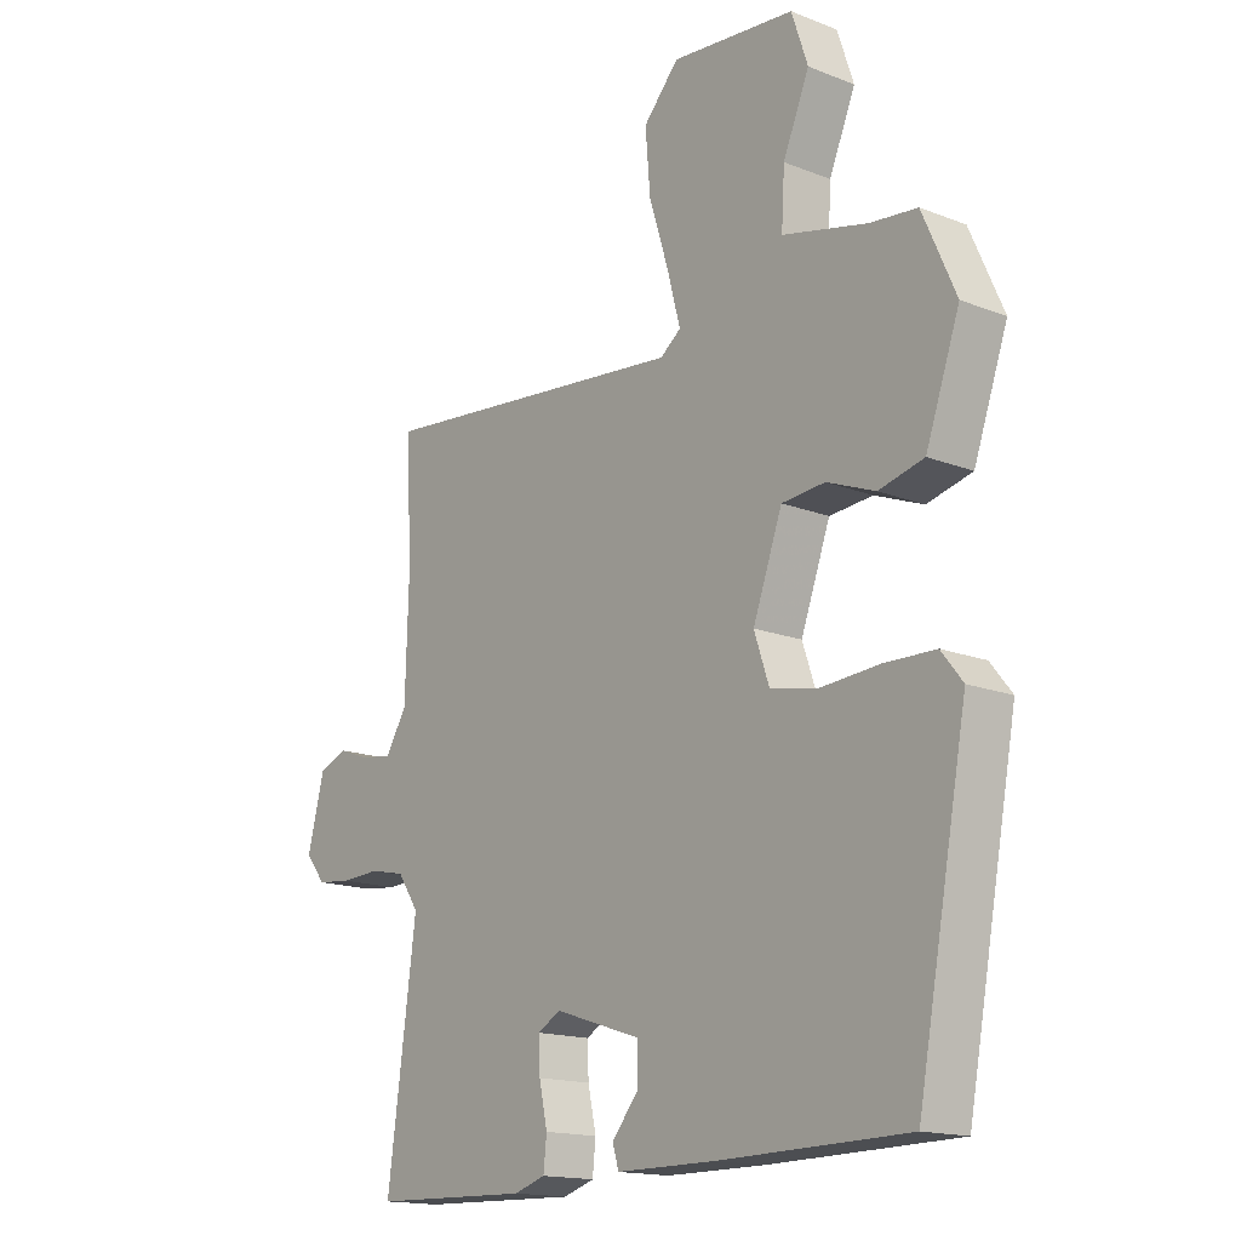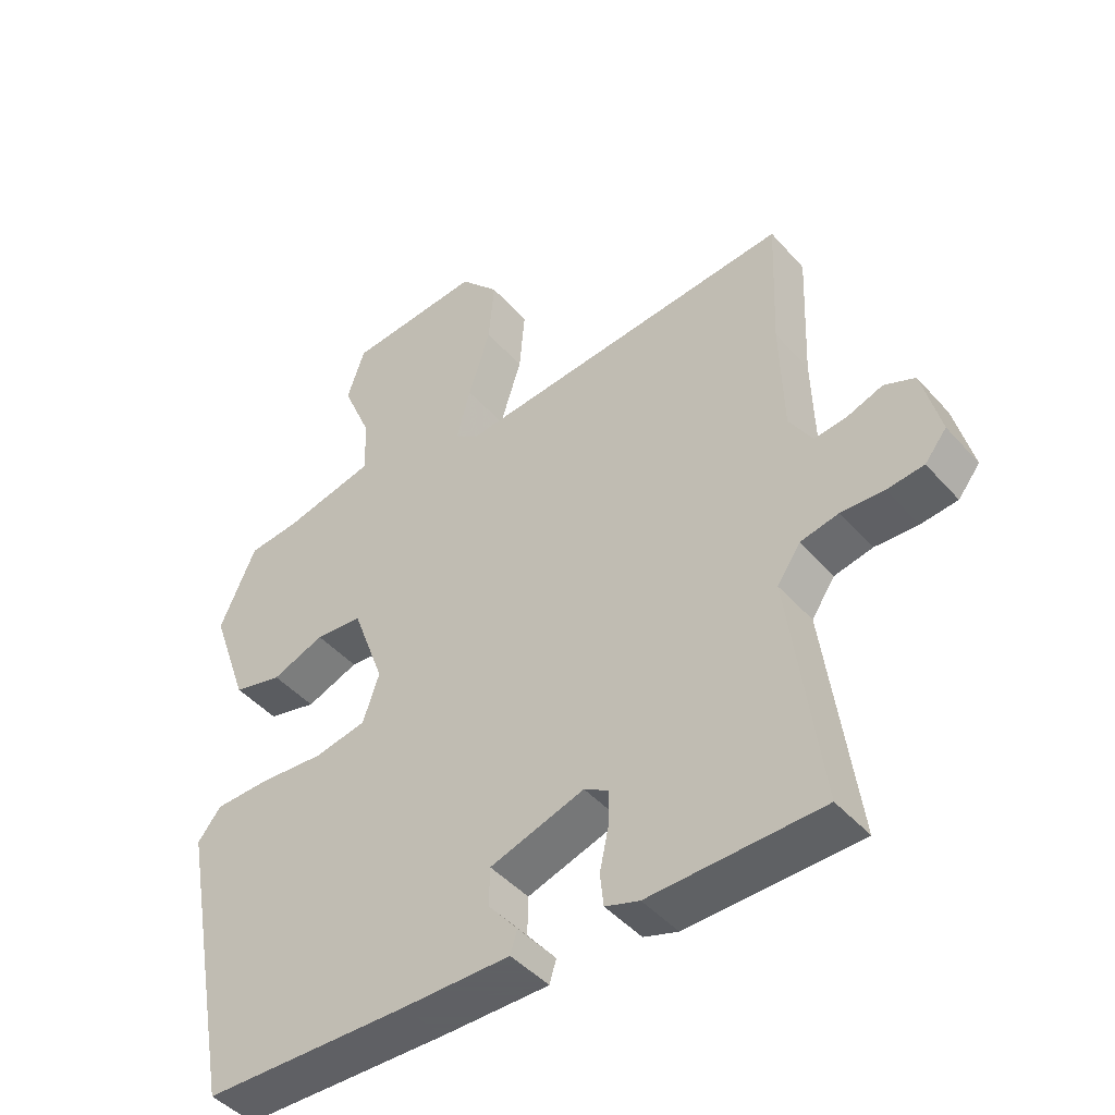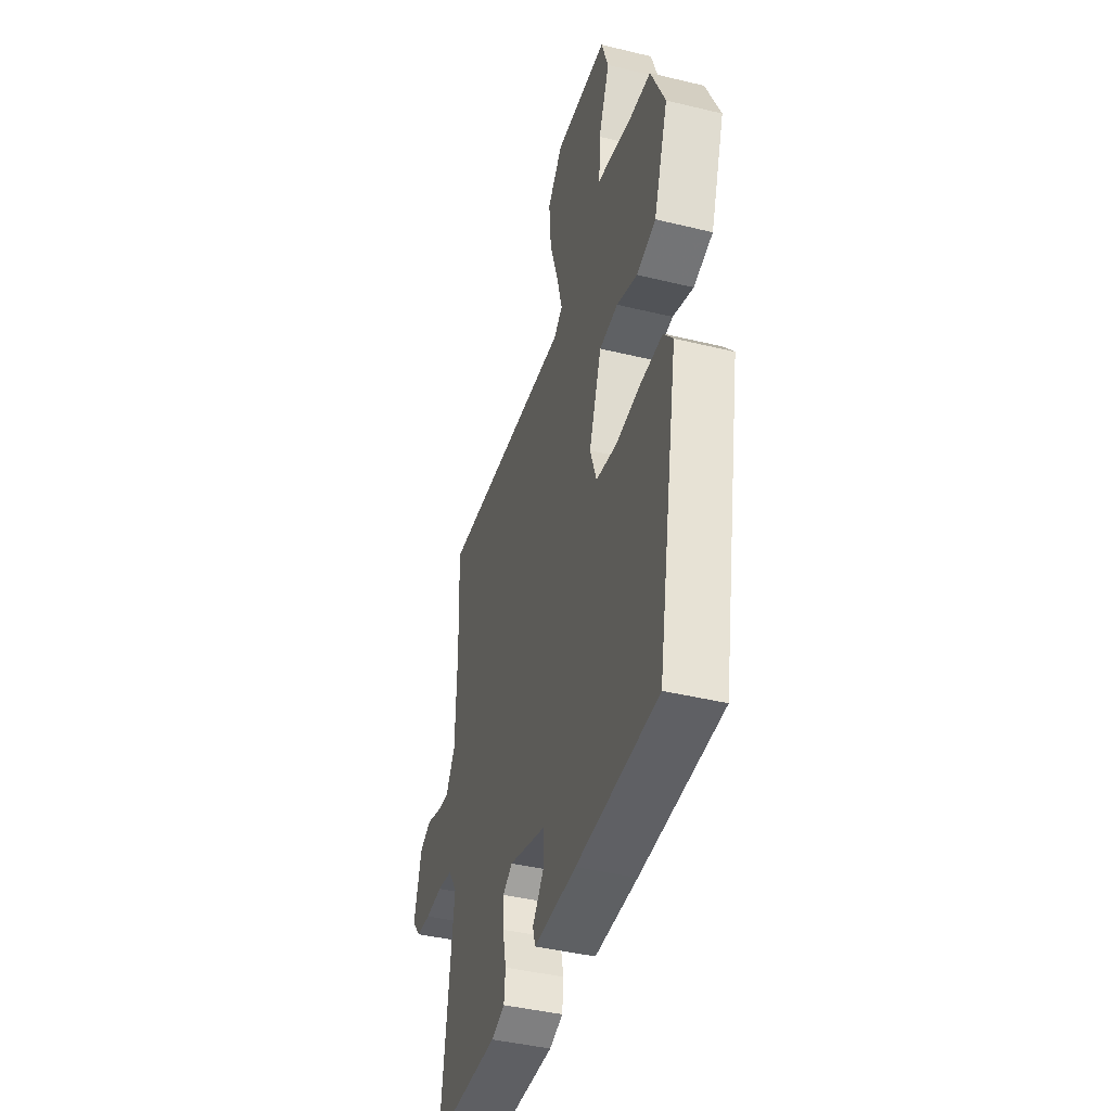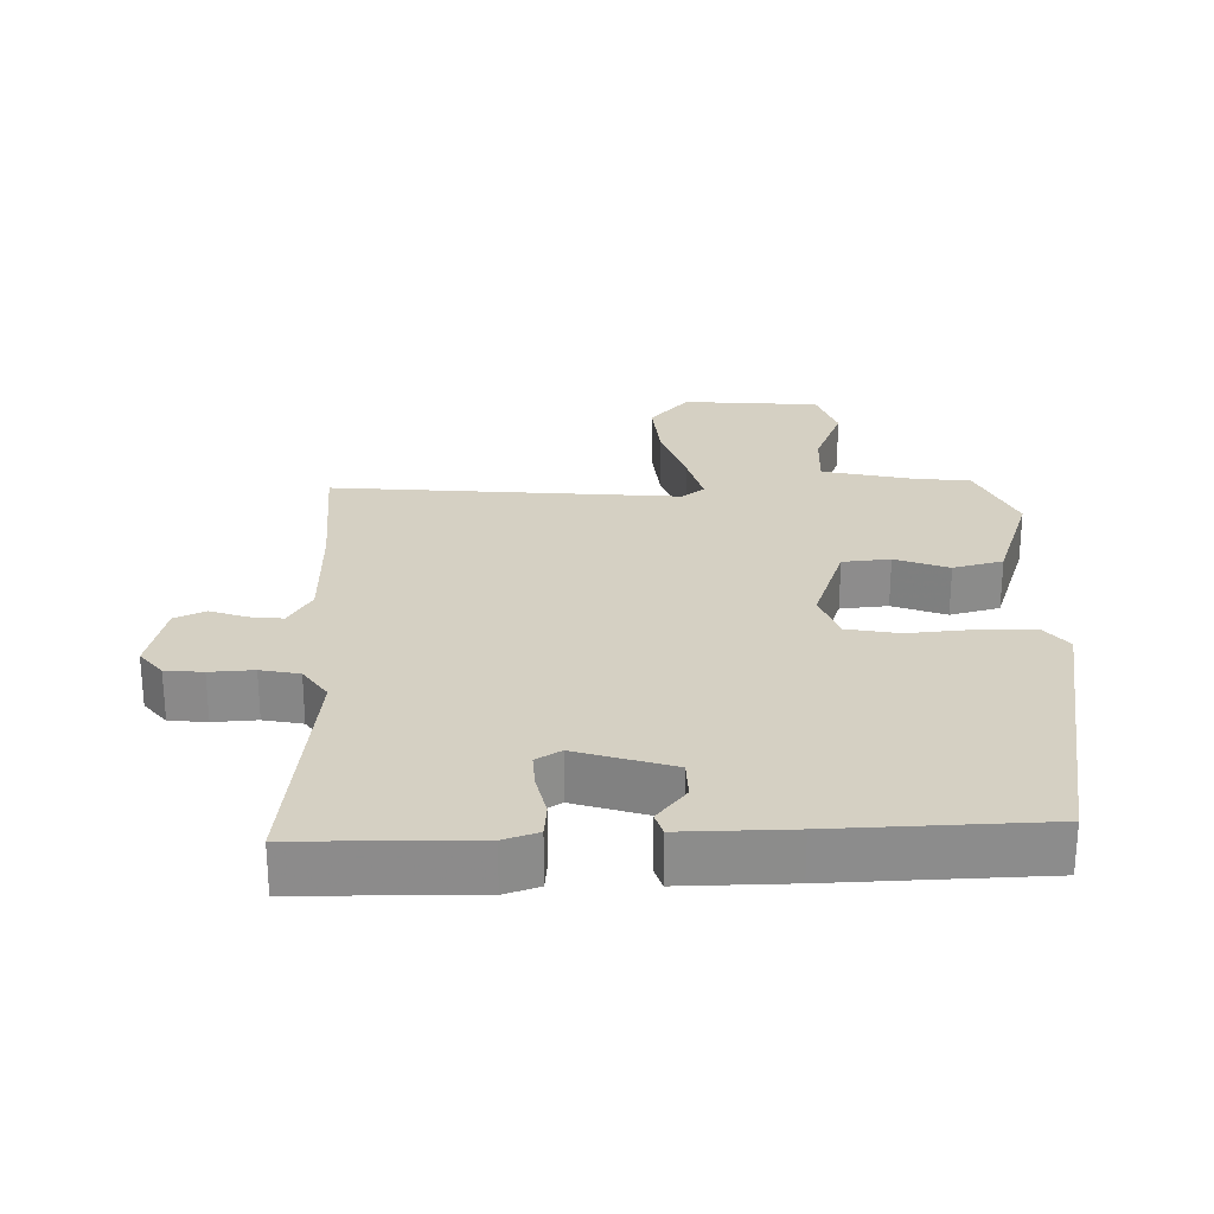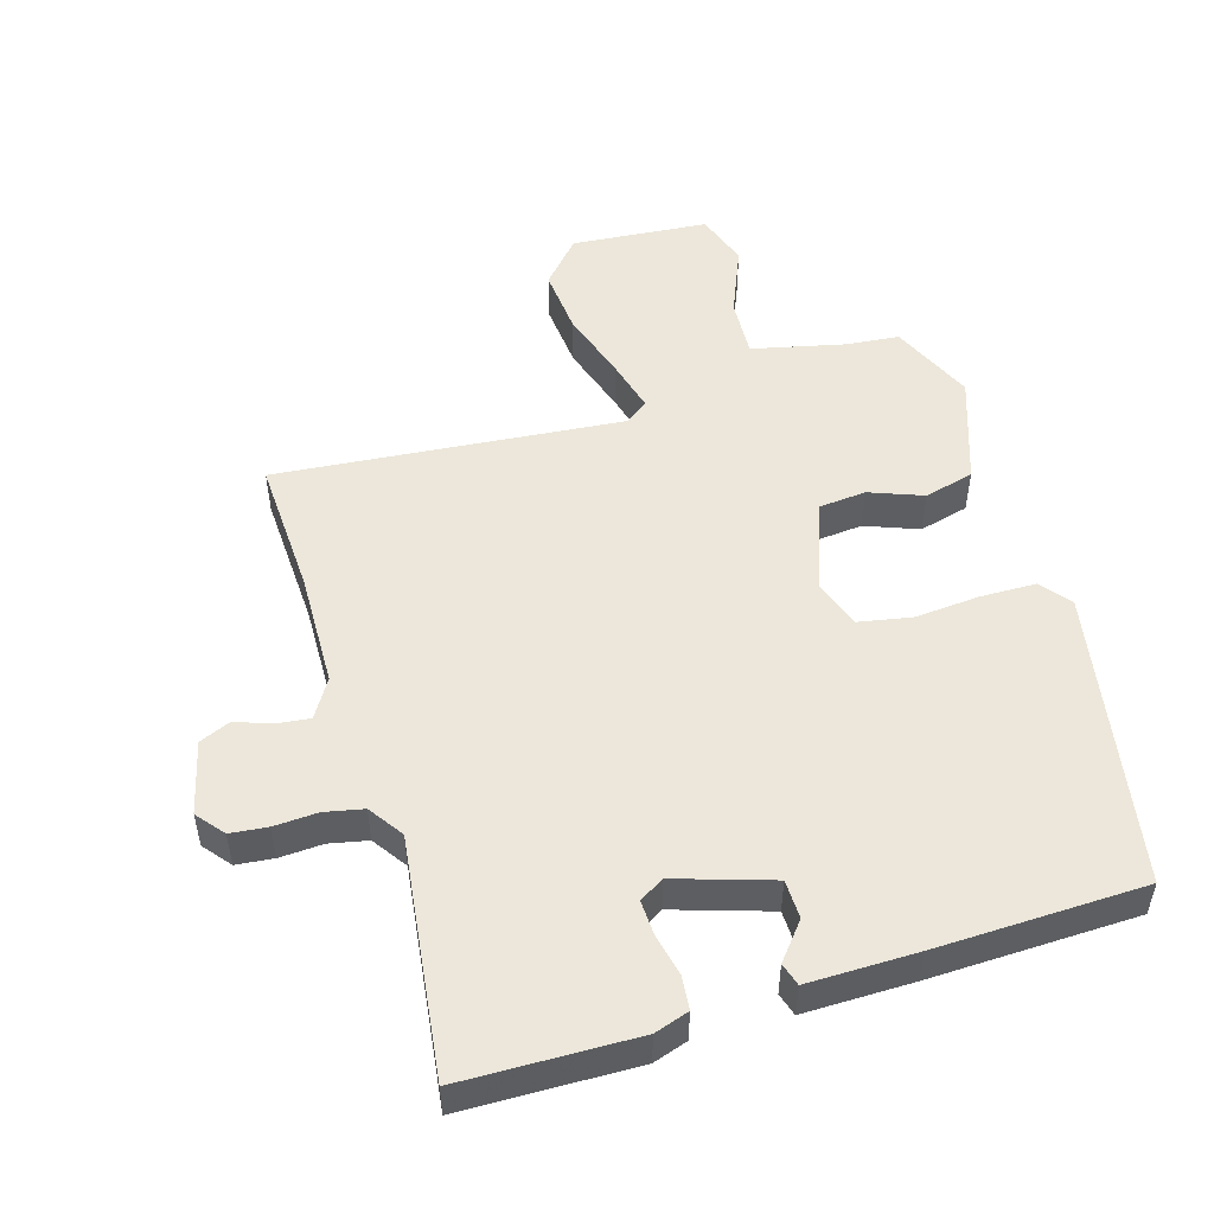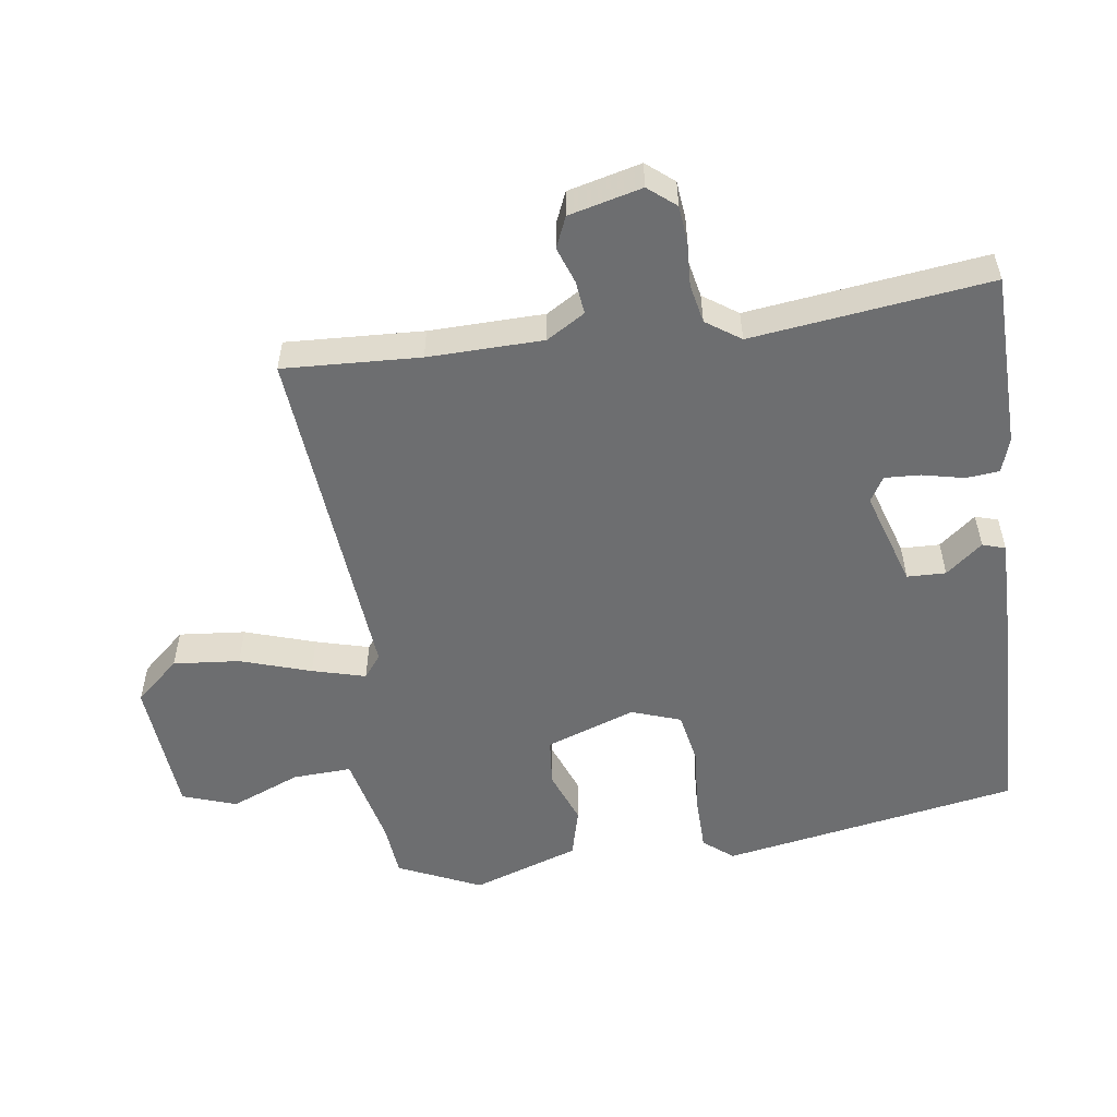
<metadata>
{"format":"obj","ext":"obj","renderer":"f3d","projection":"perspective","resolution":1024,"background":"white","views":[{"elev":-15.9,"azim":-129.2,"up":"+Z"},{"elev":-45.3,"azim":38.5,"up":"+Z"},{"elev":-42.4,"azim":-106.2,"up":"+Z"},{"elev":26.1,"azim":177.9,"up":"+Y"},{"elev":51.3,"azim":162.9,"up":"+Y"},{"elev":-54.3,"azim":97.5,"up":"+Y"}]}
</metadata>
<code>
v -0.419 0.07 0.494
v -0.343 0.07 0.502
v -0.208 0.07 0.534
v -0.213 0.07 0.619
v -0.255 0.07 0.719
v -0.229 0.07 0.797
v -0.031 0.07 0.815
v 0.026 0.07 0.752
v 0.018 0.07 0.656
v -0.014 0.07 0.554
v -0.034 0.07 0.477
v -0.001 0.07 0.452
v 0.5 0.07 0.501
v 0.492 0.07 0.303
v 0.497 0.07 0.137
v 0.531 0.07 0.082
v 0.579 0.07 0.088
v 0.631 0.07 0.107
v 0.676 0.07 0.088
v 0.703 0.07 -0.017
v 0.671 0.07 -0.057
v 0.617 0.07 -0.063
v 0.554 0.07 -0.06
v 0.498 0.07 -0.072
v 0.464 0.07 -0.122
v 0.51 0.07 -0.465
v 0.258 0.07 -0.472
v 0.208 0.07 -0.456
v 0.203 0.07 -0.408
v 0.216 0.07 -0.347
v 0.218 0.07 -0.296
v 0.182 0.07 -0.275
v 0.044 0.07 -0.32
v 0.043 0.07 -0.376
v 0.086 0.07 -0.428
v 0.076 0.07 -0.461
v -0.081 0.07 -0.461
v -0.382 0.07 -0.455
v -0.462 0.07 -0.027
v -0.428 0.07 0.016
v -0.348 0.07 0.018
v -0.253 0.07 0.011
v -0.177 0.07 0.026
v -0.153 0.07 0.097
v -0.2 0.07 0.226
v -0.269 0.07 0.232
v -0.346 0.07 0.202
v -0.418 0.07 0.22
v -0.472 0.07 0.374
v -0.419 0 0.494
v -0.343 0 0.502
v -0.208 0 0.534
v -0.213 0 0.619
v -0.255 0 0.719
v -0.229 0 0.797
v -0.031 0 0.815
v 0.026 0 0.752
v 0.018 0 0.656
v -0.014 0 0.554
v -0.034 0 0.477
v -0.001 0 0.452
v 0.5 0 0.501
v 0.492 0 0.303
v 0.497 0 0.137
v 0.531 0 0.082
v 0.579 0 0.088
v 0.631 0 0.107
v 0.676 0 0.088
v 0.703 0 -0.017
v 0.671 0 -0.057
v 0.617 0 -0.063
v 0.554 0 -0.06
v 0.498 0 -0.072
v 0.464 0 -0.122
v 0.51 0 -0.465
v 0.258 0 -0.472
v 0.208 0 -0.456
v 0.203 0 -0.408
v 0.216 0 -0.347
v 0.218 0 -0.296
v 0.182 0 -0.275
v 0.044 0 -0.32
v 0.043 0 -0.376
v 0.086 0 -0.428
v 0.076 0 -0.461
v -0.081 0 -0.461
v -0.382 0 -0.455
v -0.462 0 -0.027
v -0.428 0 0.016
v -0.348 0 0.018
v -0.253 0 0.011
v -0.177 0 0.026
v -0.153 0 0.097
v -0.2 0 0.226
v -0.269 0 0.232
v -0.346 0 0.202
v -0.418 0 0.22
v -0.472 0 0.374
f 46 47 48 49
f 45 46 49 1
f 39 40 41 42
f 37 38 39 42
f 37 42 43
f 34 35 36 37
f 33 34 37 43
f 32 33 43 44
f 27 28 29 30
f 25 26 27 30
f 24 25 30 31
f 20 21 22 23
f 20 23 24
f 17 18 19 20
f 16 17 20 24
f 15 16 24 31
f 12 13 14
f 12 14 15 31
f 7 8 9 10
f 7 10 11
f 4 5 6 7
f 3 4 7 11
f 2 3 11 12
f 45 1 2 12
f 32 44 45
f 12 31 32 45
f 98 97 96 95
f 50 98 95 94
f 91 90 89 88
f 91 88 87 86
f 92 91 86
f 86 85 84 83
f 92 86 83 82
f 93 92 82 81
f 79 78 77 76
f 79 76 75 74
f 80 79 74 73
f 72 71 70 69
f 73 72 69
f 69 68 67 66
f 73 69 66 65
f 80 73 65 64
f 63 62 61
f 80 64 63 61
f 59 58 57 56
f 60 59 56
f 56 55 54 53
f 60 56 53 52
f 61 60 52 51
f 61 51 50 94
f 94 93 81
f 94 81 80 61
f 1 50 51 2
f 2 51 52 3
f 3 52 53 4
f 4 53 54 5
f 5 54 55 6
f 6 55 56 7
f 7 56 57 8
f 8 57 58 9
f 9 58 59 10
f 10 59 60 11
f 11 60 61 12
f 12 61 62 13
f 13 62 63 14
f 14 63 64 15
f 15 64 65 16
f 16 65 66 17
f 17 66 67 18
f 18 67 68 19
f 19 68 69 20
f 20 69 70 21
f 21 70 71 22
f 22 71 72 23
f 23 72 73 24
f 24 73 74 25
f 25 74 75 26
f 26 75 76 27
f 27 76 77 28
f 28 77 78 29
f 29 78 79 30
f 30 79 80 31
f 31 80 81 32
f 32 81 82 33
f 33 82 83 34
f 34 83 84 35
f 35 84 85 36
f 36 85 86 37
f 37 86 87 38
f 38 87 88 39
f 39 88 89 40
f 40 89 90 41
f 41 90 91 42
f 42 91 92 43
f 43 92 93 44
f 44 93 94 45
f 45 94 95 46
f 46 95 96 47
f 47 96 97 48
f 48 97 98 49
f 49 98 50 1

</code>
